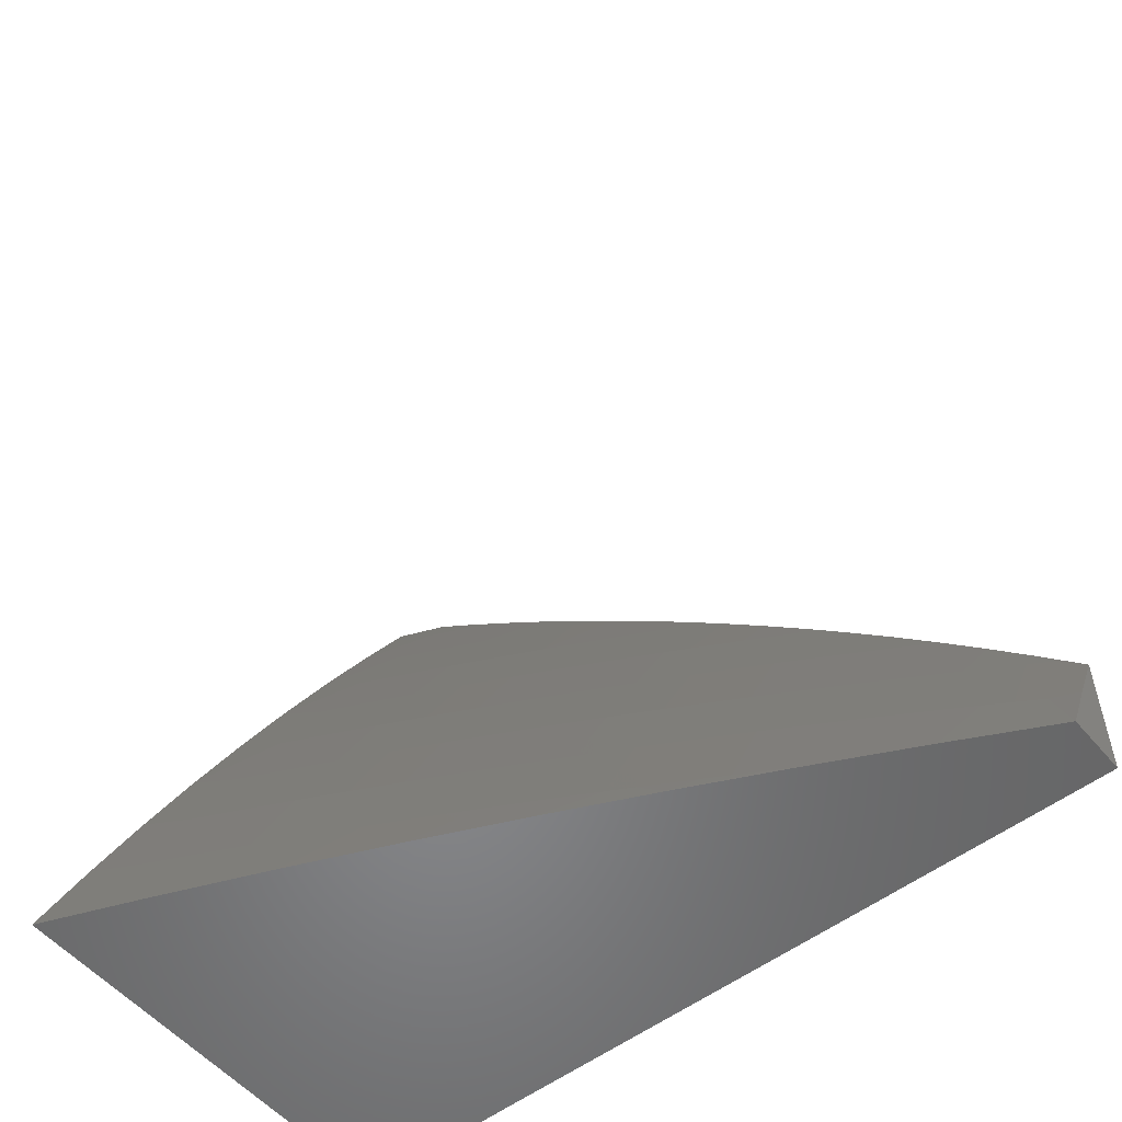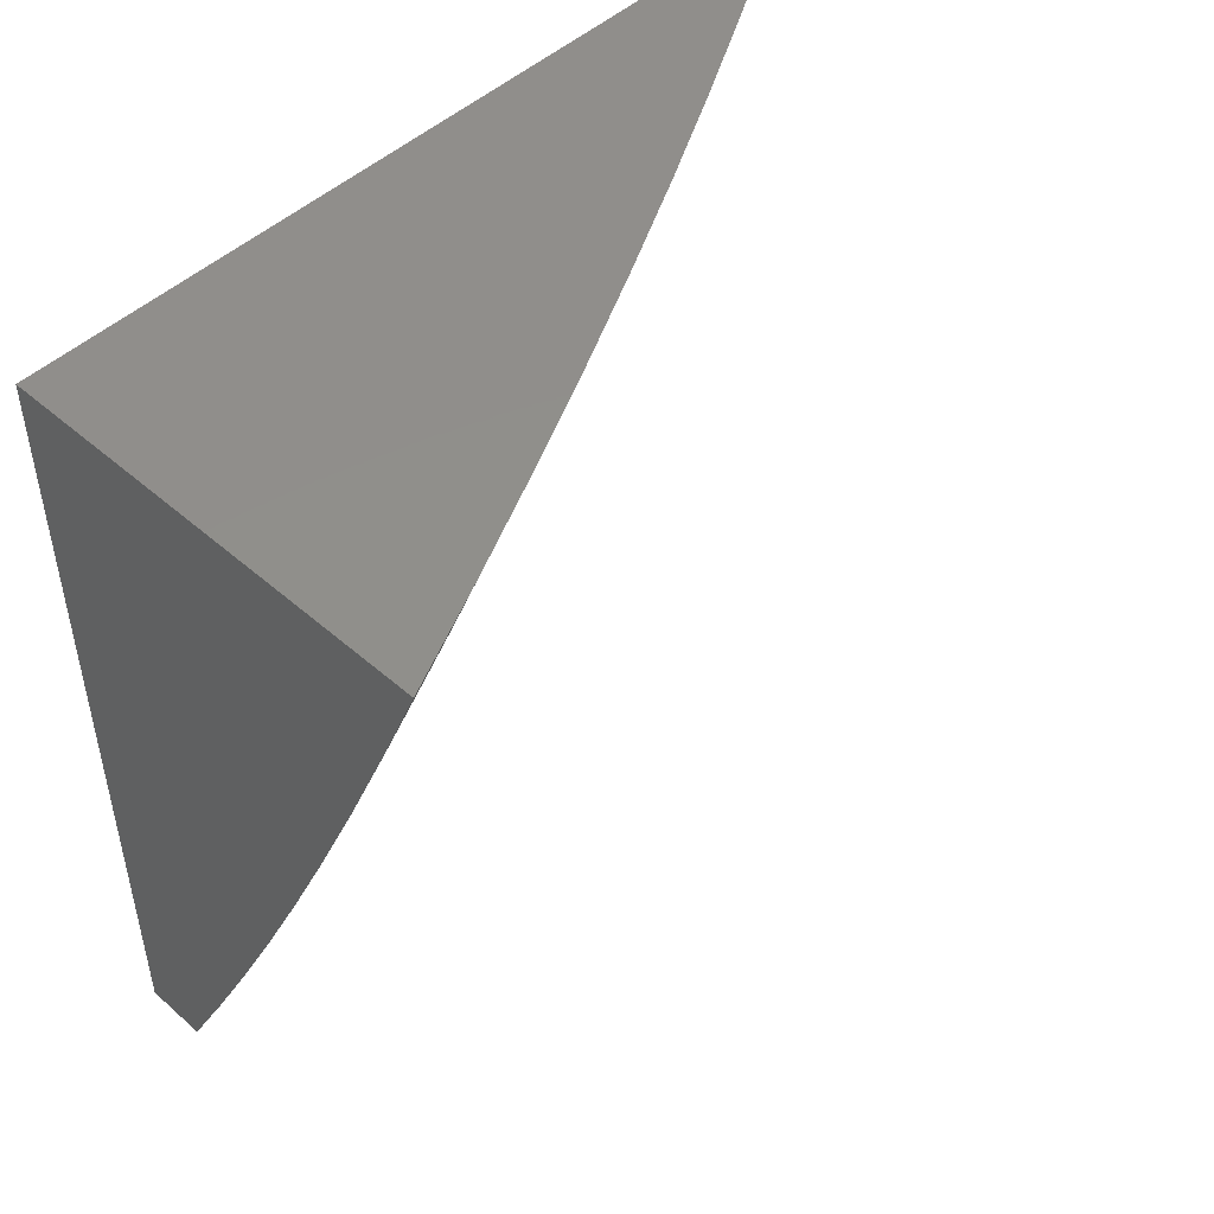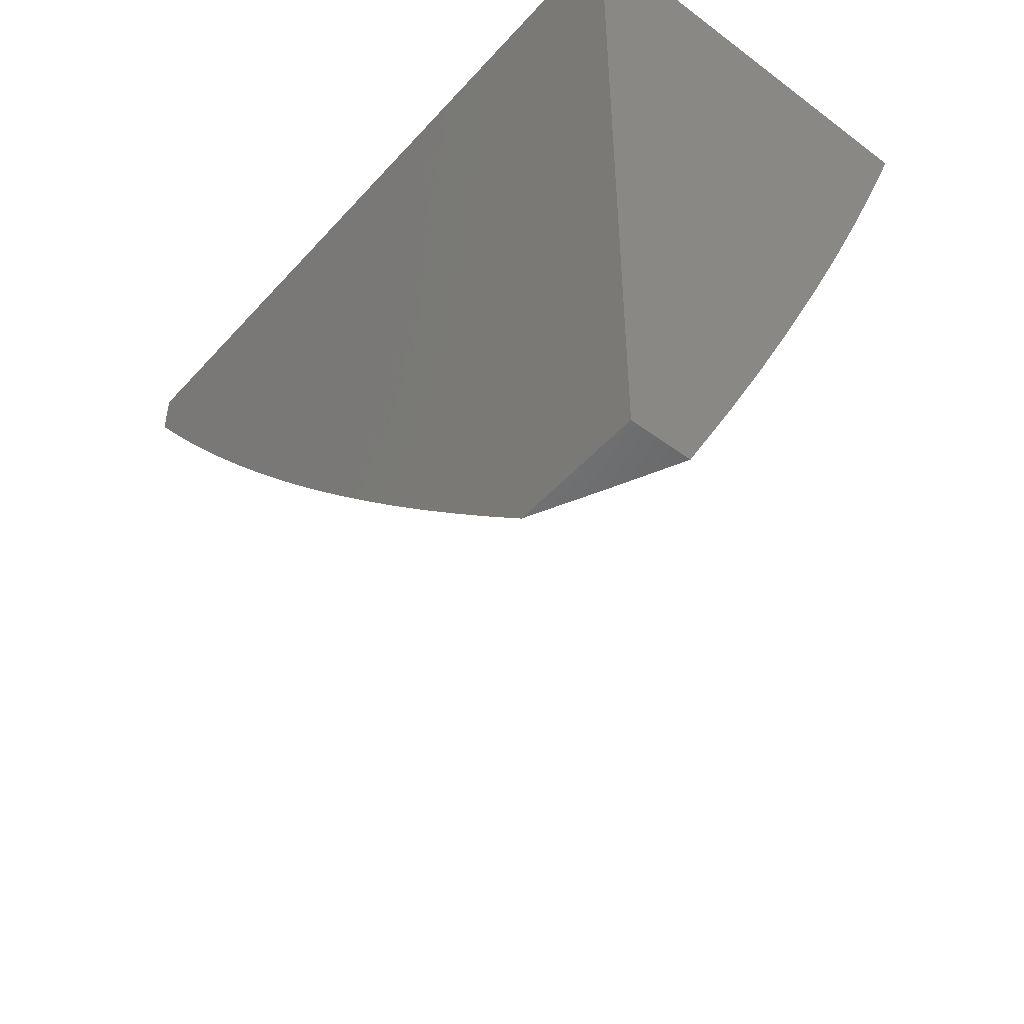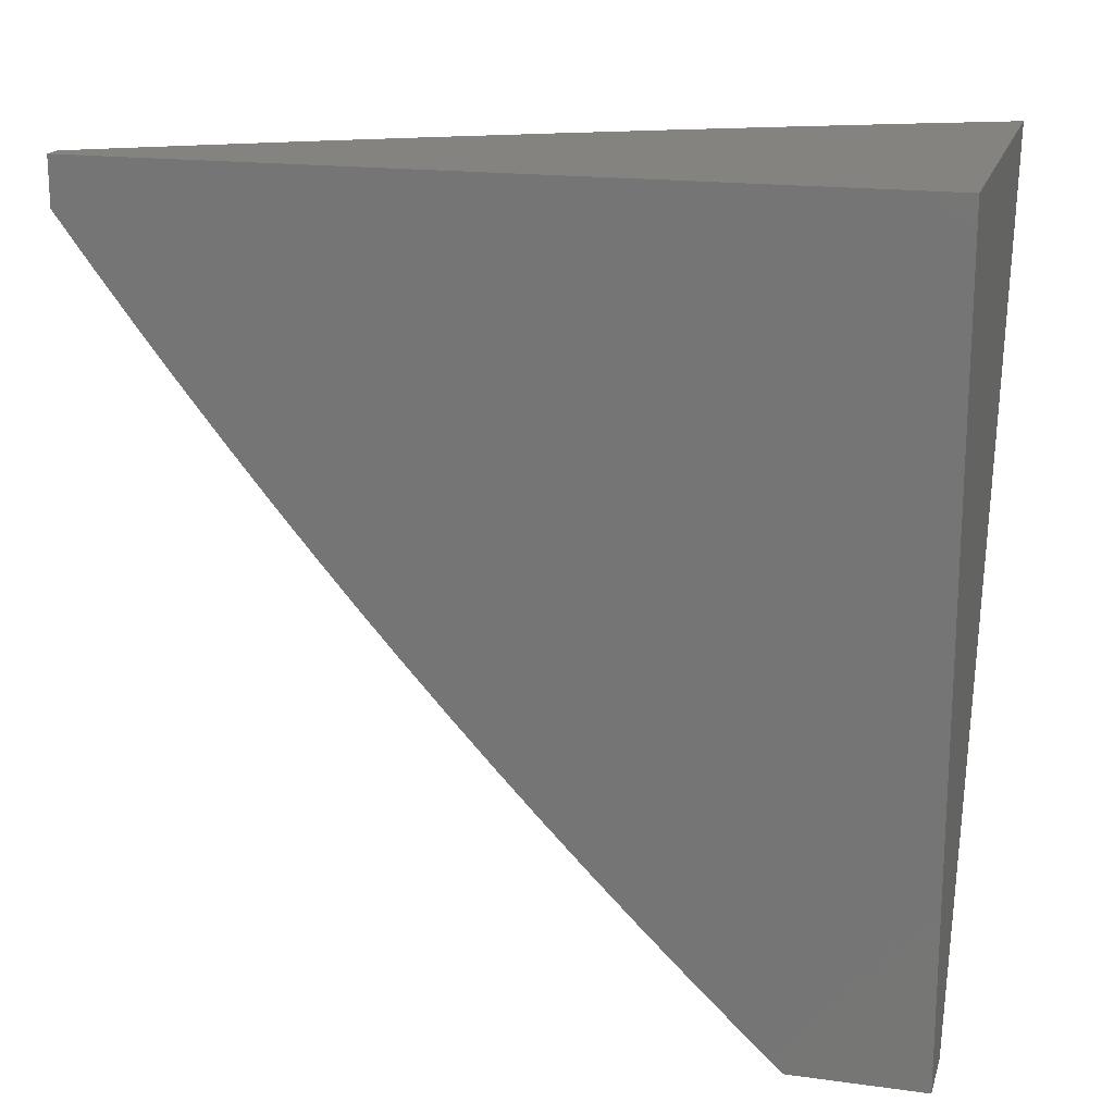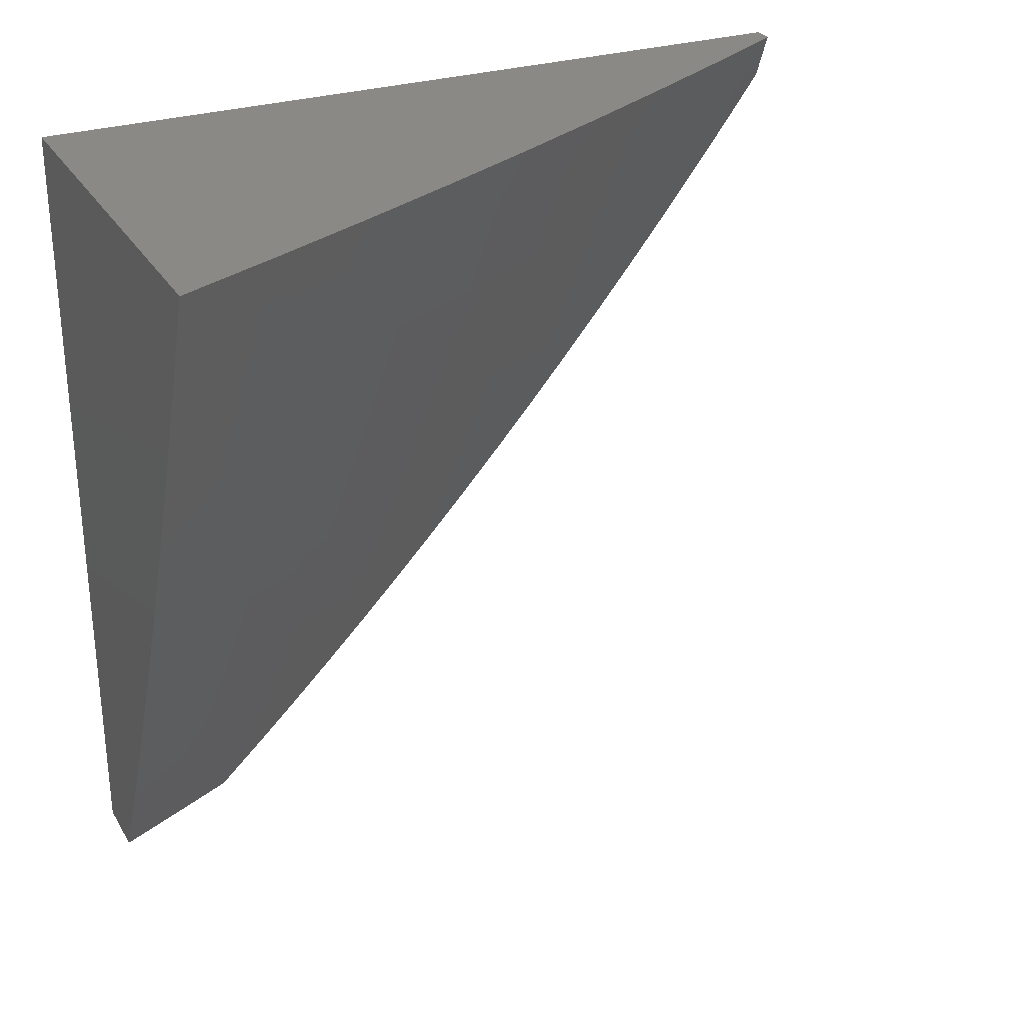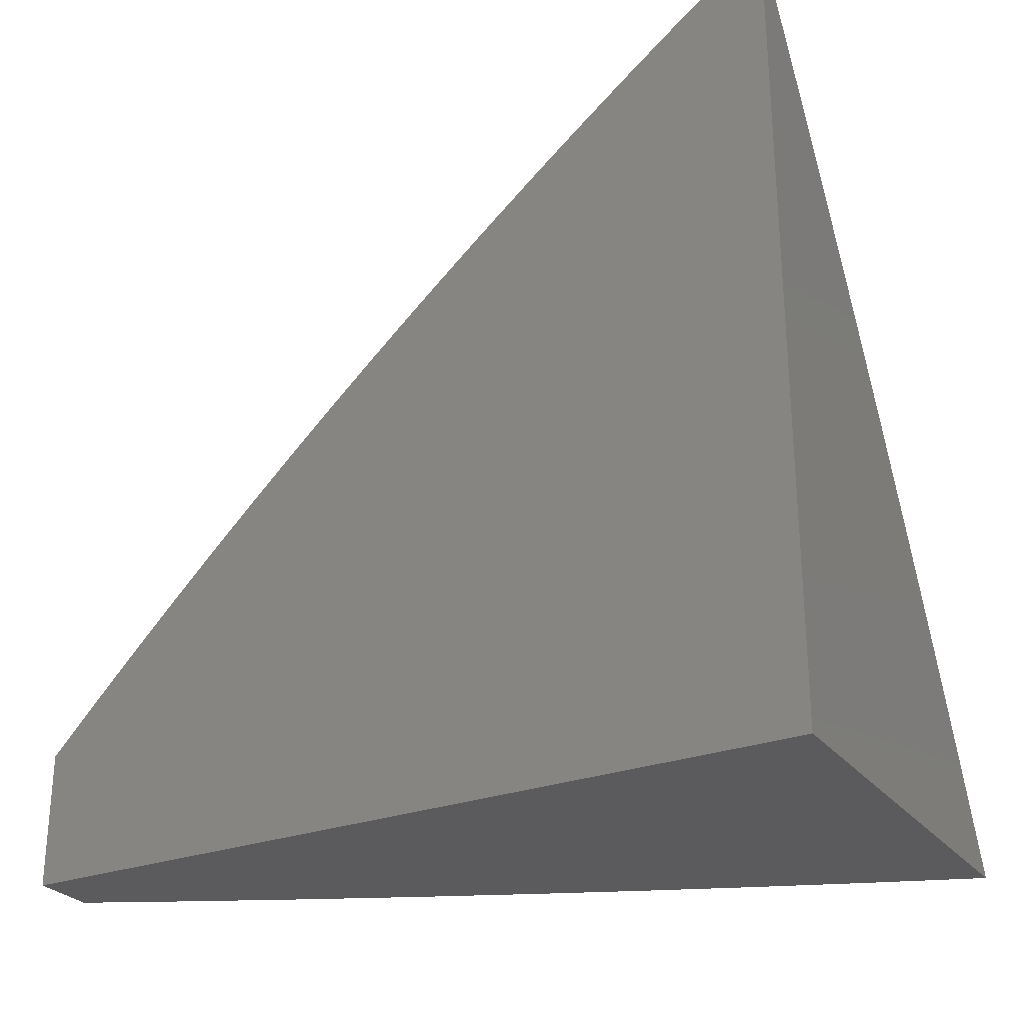
<metadata>
{"format":"stl","ext":"stl","renderer":"f3d","projection":"perspective","resolution":1024,"background":"white","views":[{"elev":-53.9,"azim":129.1,"up":"+Y"},{"elev":48.4,"azim":44.3,"up":"+Z"},{"elev":-48.9,"azim":-39.8,"up":"+Z"},{"elev":17.9,"azim":-75.1,"up":"+Z"},{"elev":28.8,"azim":64.6,"up":"+Z"},{"elev":-27.4,"azim":-60.5,"up":"+Y"}]}
</metadata>
<code>
# stl→obj: 152 verts, 300 faces
v 9.04 4.083 -5
v 9.058 4.079 -4.969
v 9.078 4 -5
v 9.071 4.084 -4.938
v 9.141 4 -4.878
v 9.084 4.09 -4.907
v 9.097 4.096 -4.876
v 9.041 4.213 -4.876
v 9.054 4.219 -4.845
v 9 4.336 -4.836
v 9.066 4.224 -4.814
v 9.009 4.34 -4.814
v 9.079 4.23 -4.783
v 9.021 4.346 -4.783
v 9.091 4.236 -4.752
v 9.034 4.352 -4.752
v 9.104 4.242 -4.721
v 9.046 4.358 -4.721
v 9.116 4.248 -4.69
v 9.058 4.364 -4.69
v 9.128 4.253 -4.659
v 9.07 4.37 -4.659
v 9.14 4.259 -4.628
v 9.082 4.376 -4.628
v 9.152 4.265 -4.597
v 9.094 4.381 -4.597
v 9.164 4.27 -4.565
v 9.106 4.387 -4.565
v 9.176 4.276 -4.534
v 9.118 4.393 -4.534
v 9.188 4.281 -4.503
v 9.13 4.399 -4.503
v 9.2 4.287 -4.472
v 9.141 4.404 -4.472
v 9.211 4.292 -4.44
v 9.153 4.41 -4.44
v 9.234 4.303 -4.378
v 9.176 4.421 -4.378
v 9.257 4.313 -4.315
v 9.198 4.432 -4.315
v 9.279 4.324 -4.252
v 9.22 4.442 -4.252
v 9.301 4.334 -4.189
v 9.242 4.453 -4.189
v 9.322 4.344 -4.126
v 9.263 4.463 -4.126
v 9.344 4.354 -4.063
v 9.284 4.474 -4.063
v 9.356 4.382 -4
v 9.293 4.507 -4
v 9.223 4.593 -4.063
v 9.229 4.632 -4
v 9.16 4.712 -4.063
v 9.162 4.755 -4
v 9.095 4.83 -4.063
v 9.095 4.878 -4
v 9.029 4.948 -4.063
v 9.025 5 -4
v 9 5 -4.06
v 9 4.953 -4.123
v 9.008 4.937 -4.126
v 9 4.906 -4.186
v 9.075 4.819 -4.126
v 9.054 4.808 -4.189
v 9.118 4.69 -4.189
v 9.097 4.679 -4.252
v 9.159 4.561 -4.252
v 9.137 4.55 -4.315
v 9 4.166 -5
v 9.002 4.195 -4.969
v 9.015 4.201 -4.938
v 9 4.223 -4.946
v 9.028 4.207 -4.907
v 9 4.28 -4.892
v 9 4.391 -4.78
v 9 4.446 -4.724
v 9 4.5 -4.667
v 9.01 4.487 -4.659
v 9 4.553 -4.609
v 9.022 4.493 -4.628
v 9.034 4.499 -4.597
v 9 4.605 -4.55
v 9.046 4.505 -4.565
v 9.058 4.511 -4.534
v 9.007 4.633 -4.503
v 9 4.657 -4.491
v 9.019 4.639 -4.472
v 9 4.709 -4.431
v 9.03 4.645 -4.44
v 9.053 4.657 -4.378
v 9.092 4.528 -4.44
v 9.115 4.539 -4.378
v 9 4.759 -4.371
v 9.075 4.668 -4.315
v 9.011 4.785 -4.315
v 9 4.809 -4.31
v 9.032 4.797 -4.252
v 9 4.858 -4.248
v 9.416 4.255 -4
v 9.401 4.233 -4.063
v 9.38 4.224 -4.126
v 9.457 4.112 -4.063
v 9.436 4.103 -4.126
v 9.482 4 -4.127
v 9.414 4.093 -4.189
v 9.429 4 -4.254
v 9.392 4.084 -4.252
v 9.37 4.074 -4.315
v 9.314 4.194 -4.315
v 9.291 4.184 -4.378
v 9.475 4.128 -4
v 9.533 4 -4
v 9.374 4 -4.38
v 9.347 4.064 -4.378
v 9.268 4.173 -4.44
v 9.324 4.054 -4.44
v 9.318 4 -4.506
v 9.312 4.048 -4.472
v 9.3 4.043 -4.503
v 9.245 4.163 -4.503
v 9.233 4.157 -4.534
v 9.261 4 -4.63
v 9.276 4.033 -4.565
v 9.288 4.038 -4.534
v 9.201 4 -4.754
v 9.202 4 -4.752
v 9.215 4.006 -4.721
v 9.227 4.011 -4.69
v 9.16 4.125 -4.721
v 9.172 4.13 -4.69
v 9.122 4.108 -4.814
v 9.135 4.113 -4.783
v 9.147 4.119 -4.752
v 9.11 4.102 -4.845
v 9.185 4.136 -4.659
v 9.24 4.017 -4.659
v 9.252 4.022 -4.628
v 9.264 4.027 -4.597
v 9.209 4.147 -4.597
v 9.221 4.152 -4.565
v 9.197 4.141 -4.628
v 9.257 4.168 -4.472
v 9.336 4.204 -4.252
v 9.358 4.214 -4.189
v 9.069 4.517 -4.503
v 9.081 4.522 -4.472
v 9.181 4.572 -4.189
v 9.202 4.583 -4.126
v 9.139 4.701 -4.126
v 9 5 -4
v 9 4 -4
v 9 4 -5
f 1 2 3
f 3 2 4
f 3 4 5
f 5 4 6
f 5 6 7
f 7 6 8
f 7 8 9
f 9 8 10
f 9 10 11
f 11 10 12
f 11 12 13
f 13 12 14
f 13 14 15
f 15 14 16
f 15 16 17
f 17 16 18
f 17 18 19
f 19 18 20
f 19 20 21
f 21 20 22
f 21 22 23
f 23 22 24
f 23 24 25
f 25 24 26
f 25 26 27
f 27 26 28
f 27 28 29
f 29 28 30
f 29 30 31
f 31 30 32
f 31 32 33
f 33 32 34
f 33 34 35
f 35 34 36
f 35 36 37
f 37 36 38
f 37 38 39
f 39 38 40
f 39 40 41
f 41 40 42
f 41 42 43
f 43 42 44
f 43 44 45
f 45 44 46
f 45 46 47
f 47 46 48
f 47 48 49
f 49 48 50
f 50 48 51
f 50 51 52
f 52 51 53
f 52 53 54
f 54 53 55
f 54 55 56
f 56 55 57
f 56 57 58
f 58 57 59
f 59 57 60
f 60 57 61
f 60 61 62
f 62 61 63
f 62 63 64
f 64 63 65
f 64 65 66
f 66 65 67
f 66 67 68
f 68 67 42
f 68 42 40
f 1 69 2
f 2 69 70
f 2 70 71
f 71 70 72
f 71 72 73
f 73 72 74
f 73 74 8
f 8 74 10
f 69 72 70
f 10 75 12
f 12 75 14
f 14 75 16
f 16 75 76
f 16 76 18
f 18 76 20
f 76 77 20
f 20 77 78
f 20 78 22
f 22 78 24
f 77 79 78
f 78 79 80
f 78 80 24
f 24 80 26
f 80 79 81
f 81 79 82
f 81 82 83
f 83 82 84
f 83 84 30
f 30 84 32
f 84 82 85
f 85 82 86
f 85 86 87
f 87 86 88
f 87 88 89
f 89 88 90
f 89 90 91
f 91 90 92
f 91 92 38
f 38 92 40
f 88 93 90
f 90 93 94
f 90 94 92
f 92 94 68
f 92 68 40
f 94 93 95
f 95 93 96
f 95 96 97
f 97 96 98
f 97 98 64
f 64 98 62
f 49 99 47
f 47 99 100
f 47 100 101
f 101 100 102
f 101 102 103
f 103 102 104
f 103 104 105
f 105 104 106
f 105 106 107
f 107 106 108
f 107 108 109
f 109 108 110
f 109 110 39
f 39 110 37
f 99 111 100
f 100 111 102
f 111 112 102
f 102 112 104
f 106 113 108
f 108 113 114
f 108 114 110
f 110 114 115
f 110 115 37
f 37 115 35
f 114 113 116
f 116 113 117
f 116 117 118
f 118 117 119
f 118 119 120
f 120 119 121
f 120 121 31
f 31 121 29
f 122 123 117
f 117 123 124
f 117 124 119
f 119 124 121
f 125 126 122
f 122 126 127
f 122 127 128
f 128 127 129
f 128 129 130
f 130 129 19
f 130 19 21
f 5 131 125
f 125 131 132
f 125 132 133
f 133 132 15
f 133 15 17
f 2 71 4
f 4 71 73
f 4 73 6
f 6 73 8
f 131 5 134
f 134 5 7
f 134 7 9
f 9 11 134
f 134 11 131
f 126 125 133
f 11 13 131
f 131 13 132
f 126 133 127
f 127 133 129
f 13 15 132
f 19 129 17
f 17 129 133
f 130 135 136
f 136 135 137
f 136 137 122
f 122 137 138
f 122 138 123
f 123 138 139
f 123 139 140
f 140 139 27
f 140 27 29
f 138 137 141
f 141 137 135
f 141 135 23
f 23 135 21
f 135 130 21
f 138 141 139
f 139 141 25
f 139 25 27
f 25 141 23
f 124 123 140
f 29 121 140
f 140 121 124
f 116 118 142
f 142 118 120
f 142 120 33
f 33 120 31
f 114 116 115
f 115 116 142
f 115 142 35
f 35 142 33
f 105 107 143
f 143 107 109
f 143 109 41
f 41 109 39
f 103 105 144
f 144 105 143
f 144 143 43
f 43 143 41
f 103 144 101
f 101 144 45
f 101 45 47
f 45 144 43
f 122 128 136
f 136 128 130
f 83 30 28
f 80 81 26
f 26 81 28
f 81 83 28
f 34 32 145
f 145 32 84
f 145 84 85
f 91 38 36
f 36 34 146
f 146 34 145
f 146 145 87
f 87 145 85
f 42 67 44
f 44 67 147
f 44 147 46
f 46 147 148
f 46 148 48
f 48 148 51
f 89 91 146
f 146 91 36
f 89 146 87
f 66 68 94
f 67 65 147
f 147 65 149
f 147 149 148
f 148 149 53
f 148 53 51
f 95 97 94
f 94 97 66
f 97 64 66
f 55 53 149
f 55 149 63
f 63 149 65
f 57 55 63
f 61 57 63
f 58 59 150
f 59 60 150
f 150 60 62
f 150 62 151
f 151 62 98
f 151 98 96
f 96 93 151
f 151 93 88
f 151 88 86
f 86 82 151
f 151 82 79
f 151 79 77
f 77 76 151
f 151 76 75
f 151 75 10
f 151 10 152
f 152 10 74
f 152 74 72
f 72 69 152
f 69 1 152
f 152 1 3
f 112 111 151
f 151 111 99
f 151 99 49
f 49 50 151
f 151 50 52
f 151 52 54
f 54 56 151
f 151 56 150
f 150 56 58
f 3 5 152
f 152 5 151
f 151 5 125
f 151 125 122
f 122 117 151
f 151 117 113
f 151 113 106
f 106 104 151
f 151 104 112

</code>
